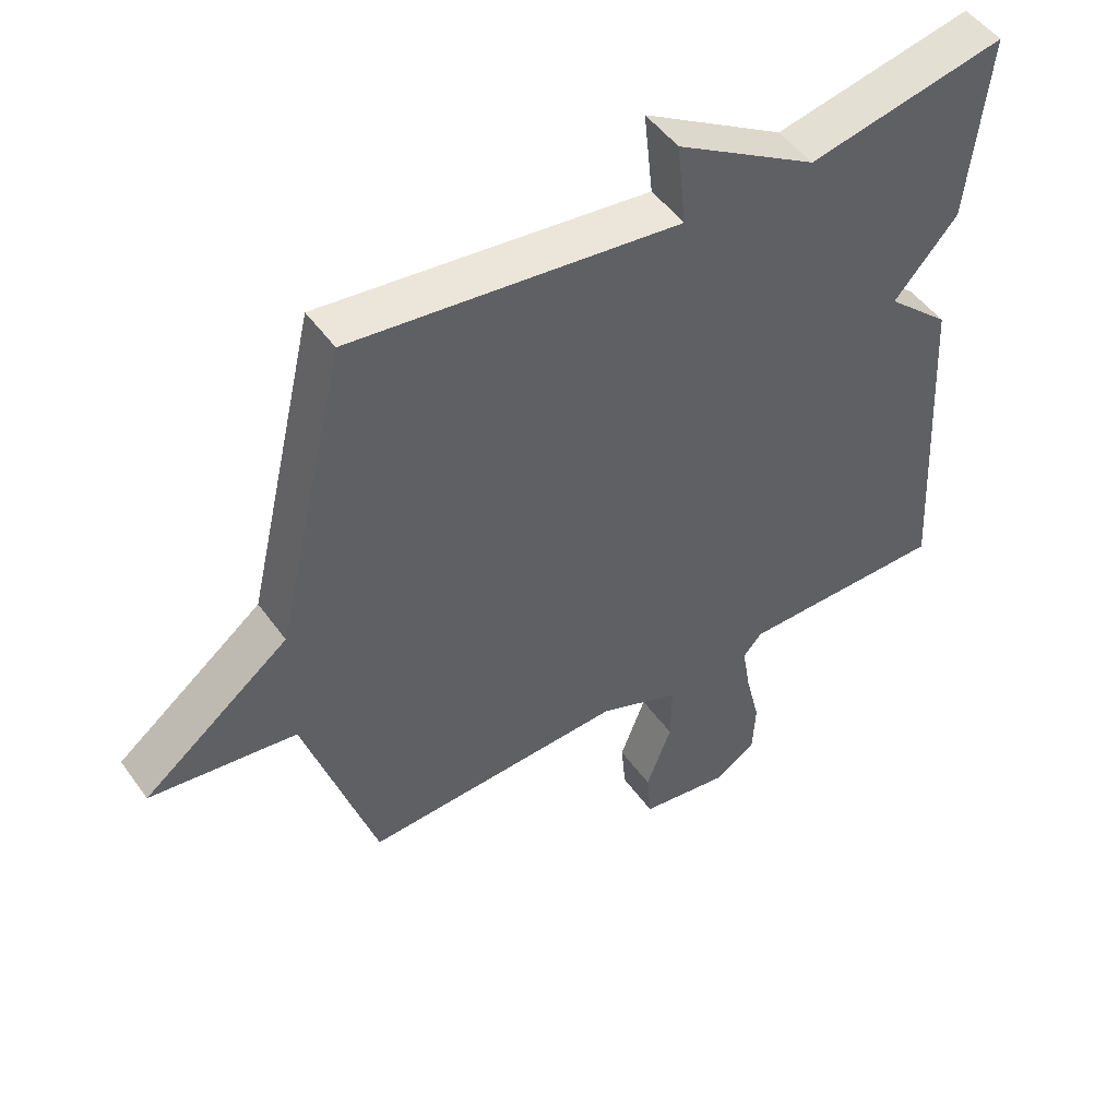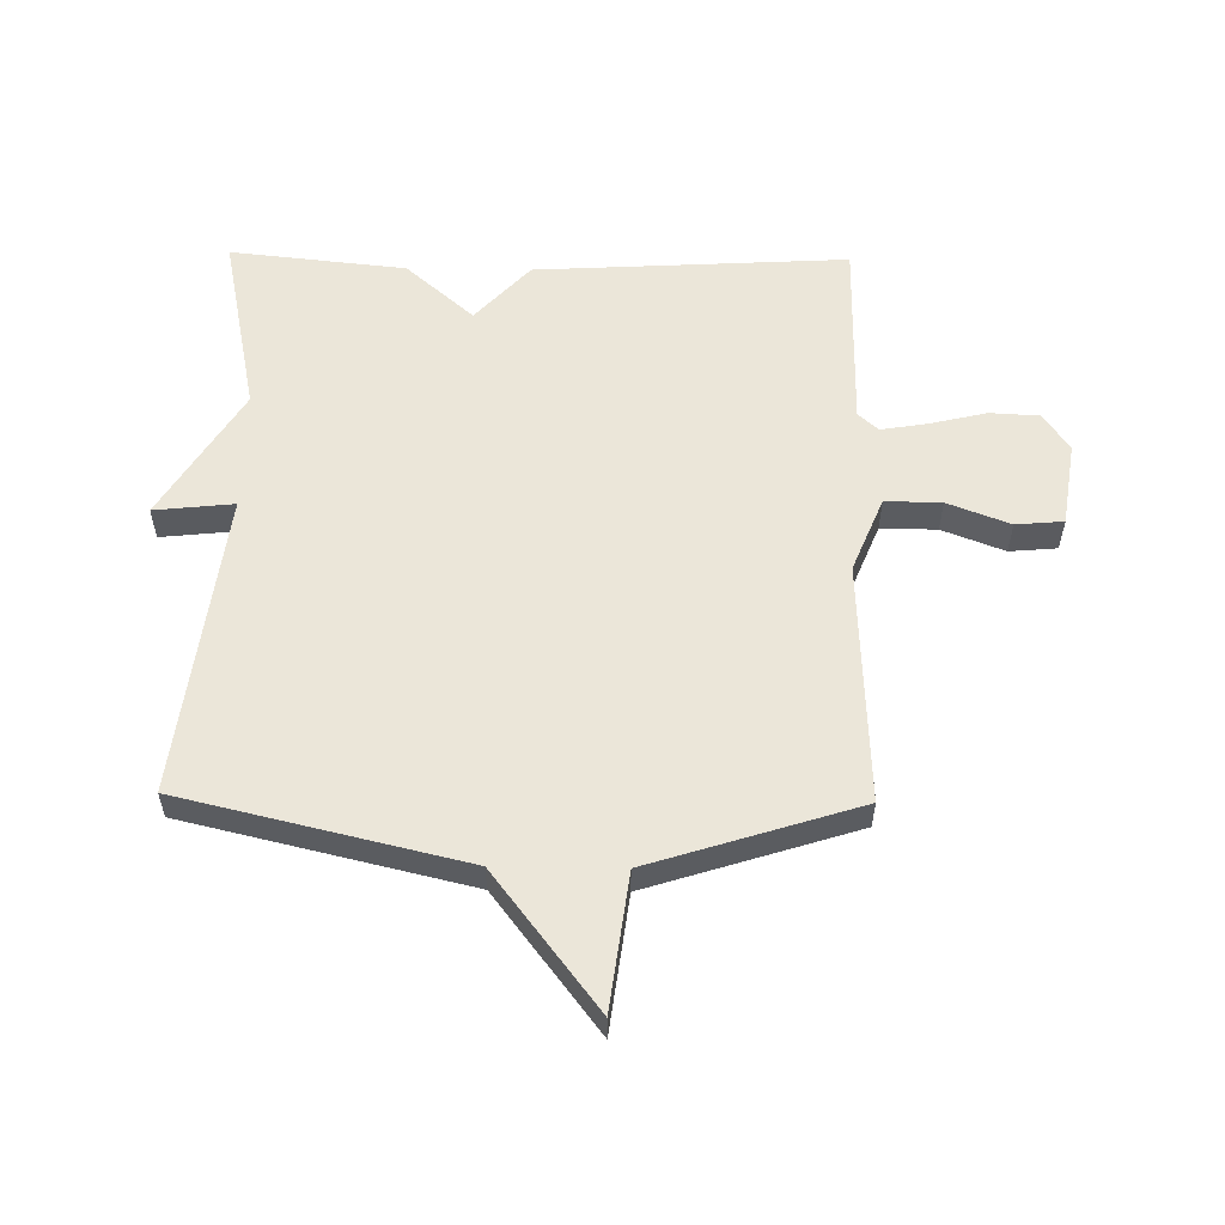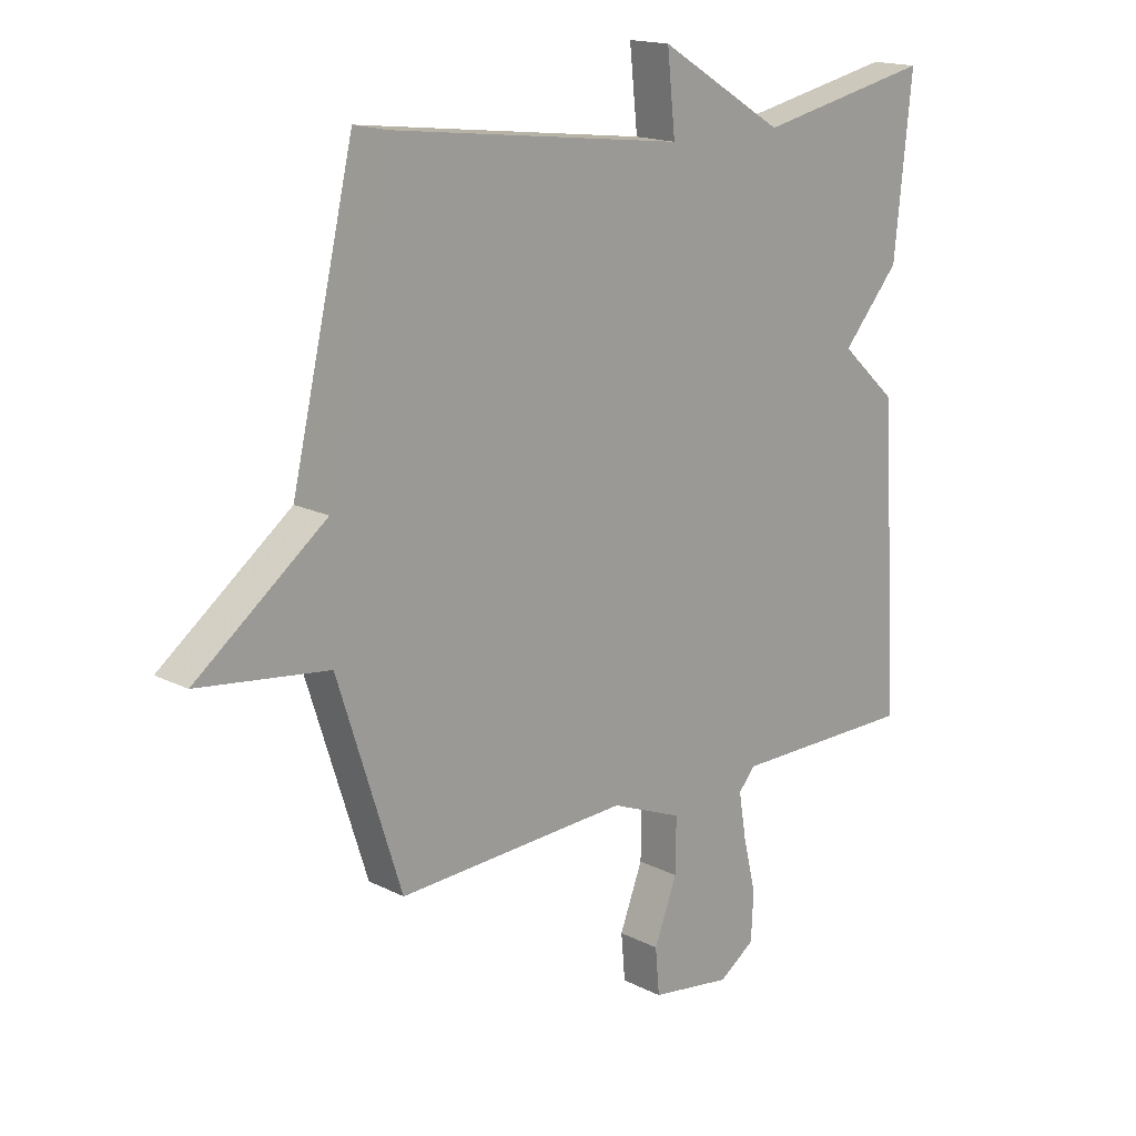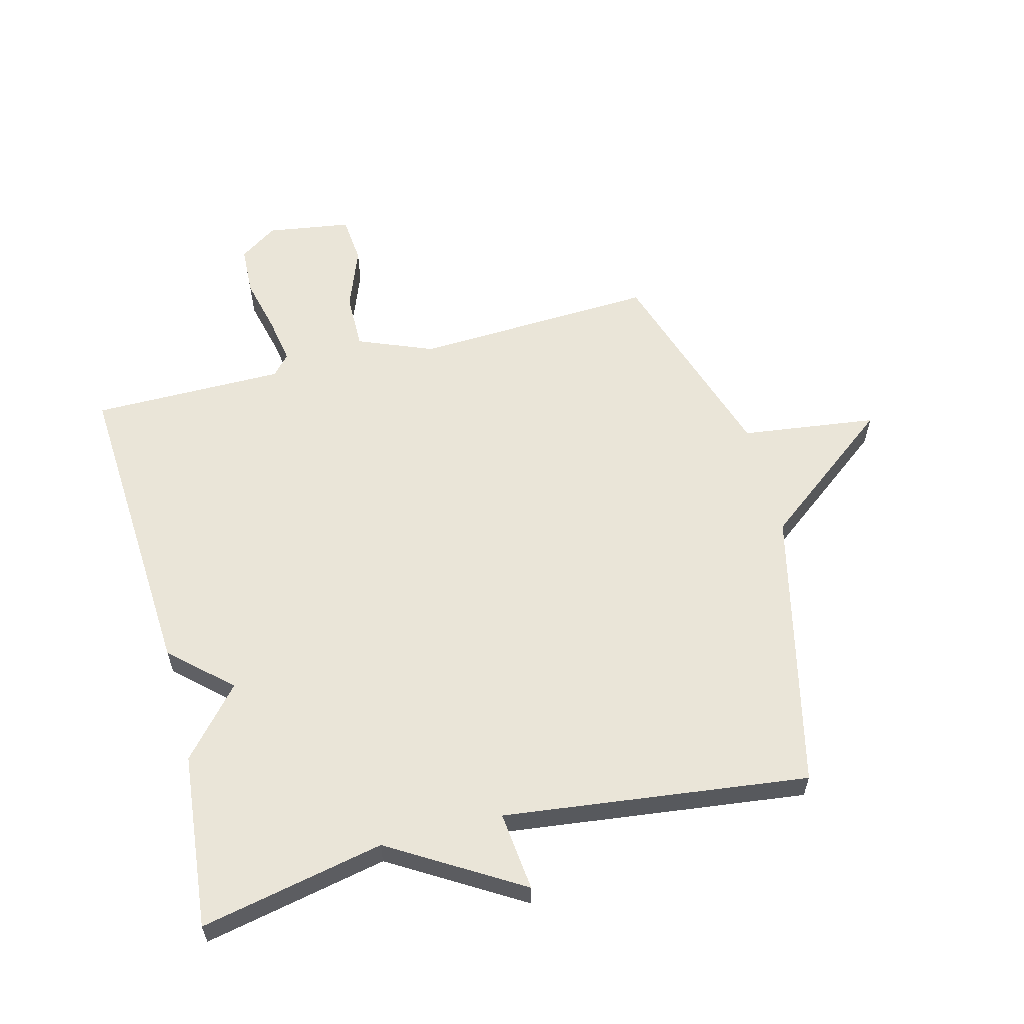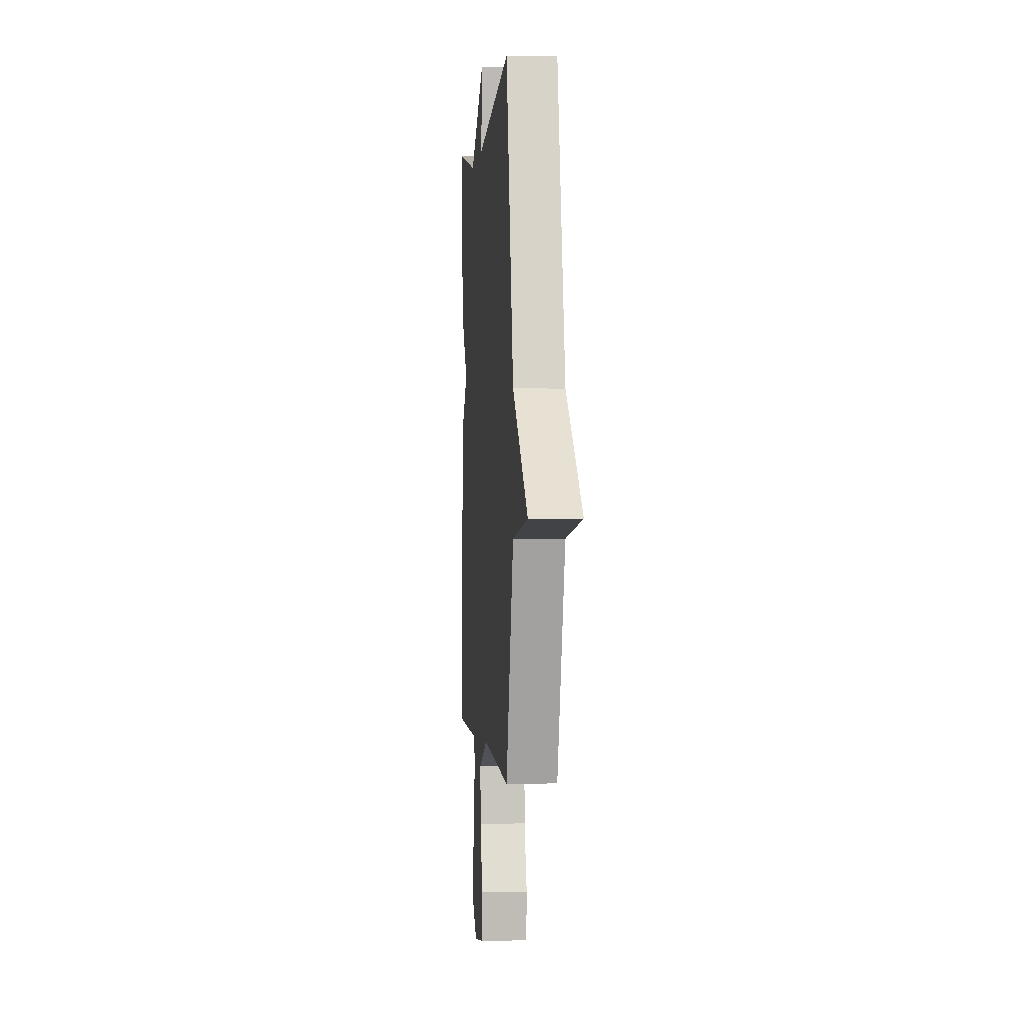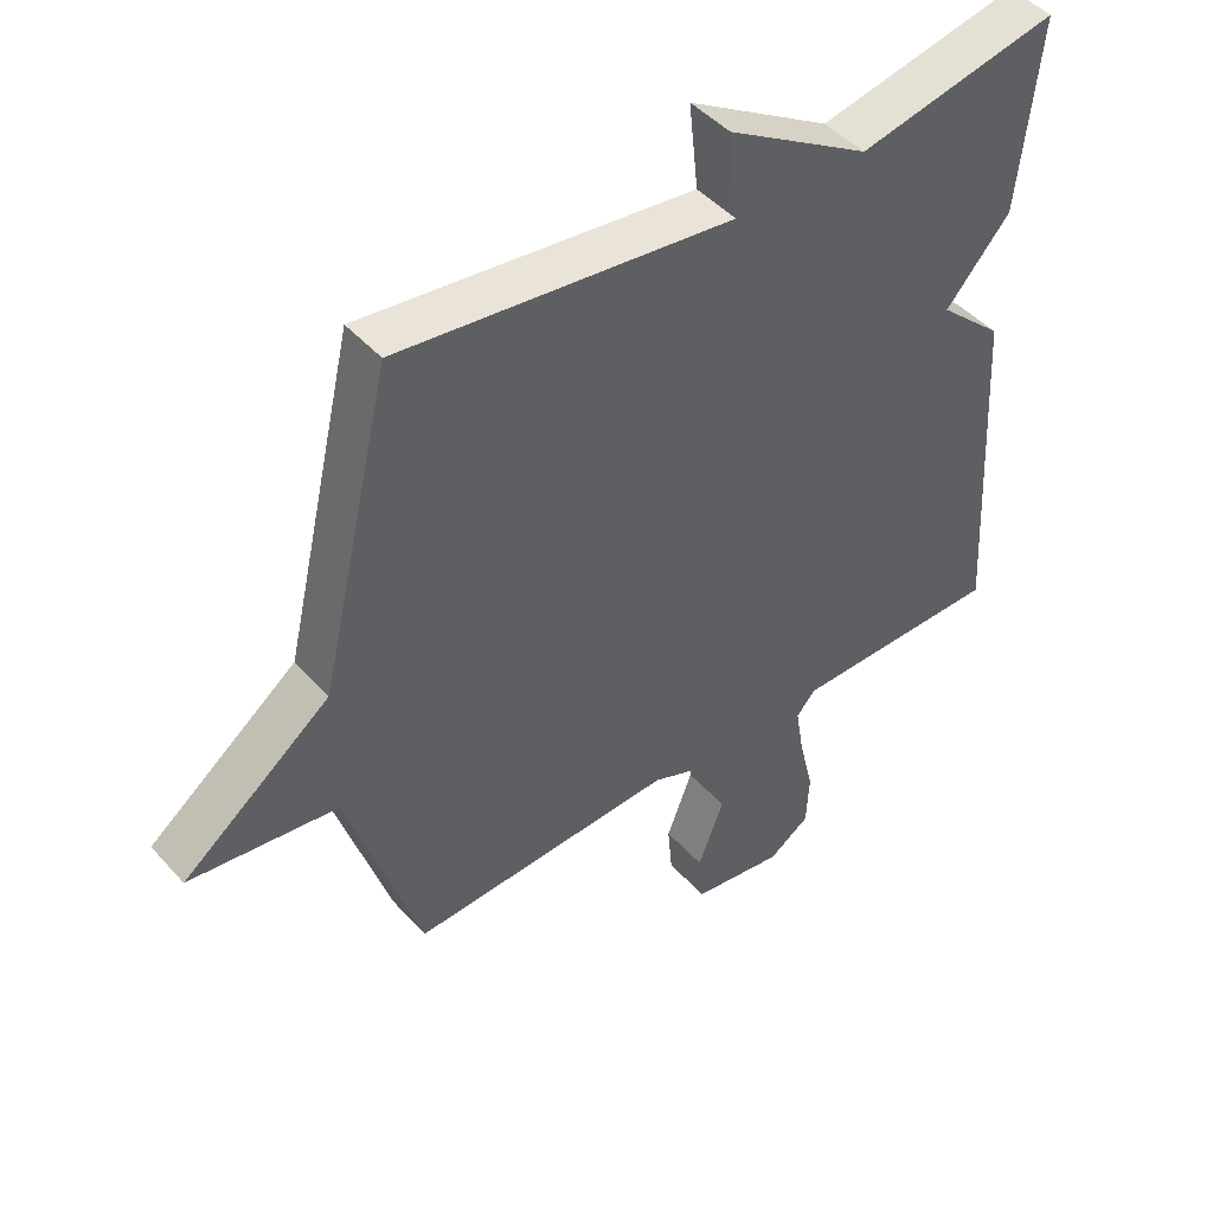
<metadata>
{"format":"obj","ext":"obj","renderer":"f3d","projection":"perspective","resolution":1024,"background":"white","views":[{"elev":49.4,"azim":145.8,"up":"+Z"},{"elev":56.4,"azim":90.9,"up":"+Y"},{"elev":16.7,"azim":135.7,"up":"+Z"},{"elev":59.2,"azim":-14.6,"up":"+Y"},{"elev":0.4,"azim":85.3,"up":"+Z"},{"elev":46.1,"azim":141.0,"up":"+Z"}]}
</metadata>
<code>
v 0.5 0.07 -0.5
v 0.104 0.07 -0.482
v -0.019 0.07 -0.532
v -0.018 0.07 -0.624
v 0.021 0.07 -0.726
v 0.014 0.07 -0.804
v -0.124 0.07 -0.825
v -0.186 0.07 -0.783
v -0.19 0.07 -0.702
v -0.168 0.07 -0.61
v -0.155 0.07 -0.533
v -0.184 0.07 -0.5
v -0.5 0.07 -0.5
v -0.47 0.07 0.012
v -0.373 0.07 0.101
v -0.47 0.07 0.212
v -0.5 0.07 0.5
v -0.199 0.07 0.438
v 0.015 0.07 0.568
v 0.001 0.07 0.438
v 0.5 0.07 0.5
v 0.608 0.07 0.039
v 0.83 0.07 -0.132
v 0.608 0.07 -0.161
v 0.5 0 -0.5
v 0.104 0 -0.482
v -0.019 0 -0.532
v -0.018 0 -0.624
v 0.021 0 -0.726
v 0.014 0 -0.804
v -0.124 0 -0.825
v -0.186 0 -0.783
v -0.19 0 -0.702
v -0.168 0 -0.61
v -0.155 0 -0.533
v -0.184 0 -0.5
v -0.5 0 -0.5
v -0.47 0 0.012
v -0.373 0 0.101
v -0.47 0 0.212
v -0.5 0 0.5
v -0.199 0 0.438
v 0.015 0 0.568
v 0.001 0 0.438
v 0.5 0 0.5
v 0.608 0 0.039
v 0.83 0 -0.132
v 0.608 0 -0.161
f 22 23 24
f 24 1 2
f 22 24 2
f 21 22 2
f 20 21 2
f 18 19 20
f 18 20 2 3
f 15 16 17 18
f 15 18 3 4
f 12 13 14 15
f 15 4 5
f 12 15 5
f 11 12 5
f 6 7 8
f 5 6 8
f 11 5 8
f 10 11 8
f 8 9 10
f 48 47 46
f 26 25 48
f 26 48 46
f 26 46 45
f 26 45 44
f 44 43 42
f 27 26 44 42
f 42 41 40 39
f 28 27 42 39
f 39 38 37 36
f 29 28 39
f 29 39 36
f 29 36 35
f 32 31 30
f 32 30 29
f 32 29 35
f 32 35 34
f 34 33 32
f 1 25 26 2
f 2 26 27 3
f 3 27 28 4
f 4 28 29 5
f 5 29 30 6
f 6 30 31 7
f 7 31 32 8
f 8 32 33 9
f 9 33 34 10
f 10 34 35 11
f 11 35 36 12
f 12 36 37 13
f 13 37 38 14
f 14 38 39 15
f 15 39 40 16
f 16 40 41 17
f 17 41 42 18
f 18 42 43 19
f 19 43 44 20
f 20 44 45 21
f 21 45 46 22
f 22 46 47 23
f 23 47 48 24
f 24 48 25 1

</code>
